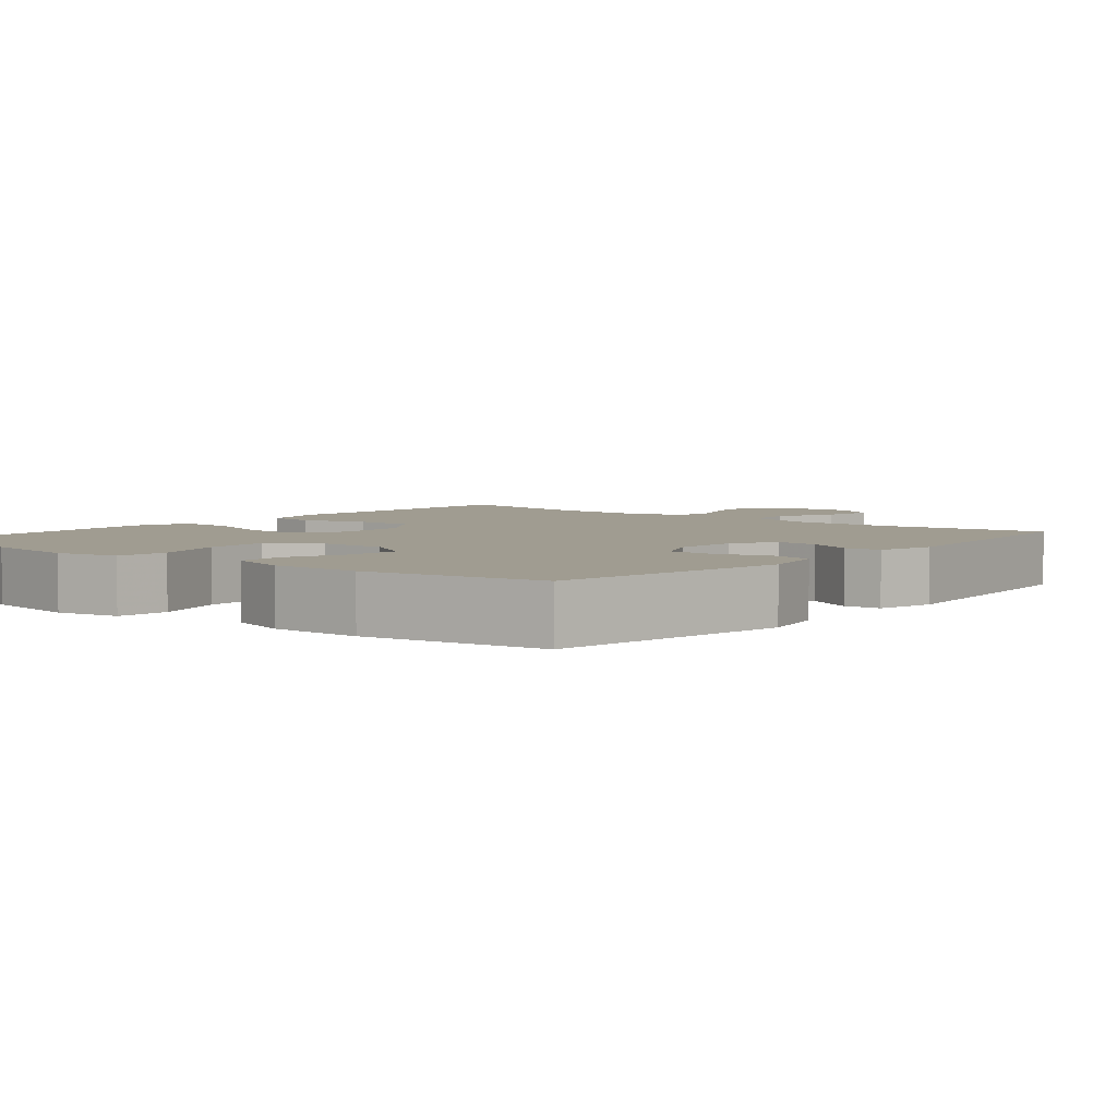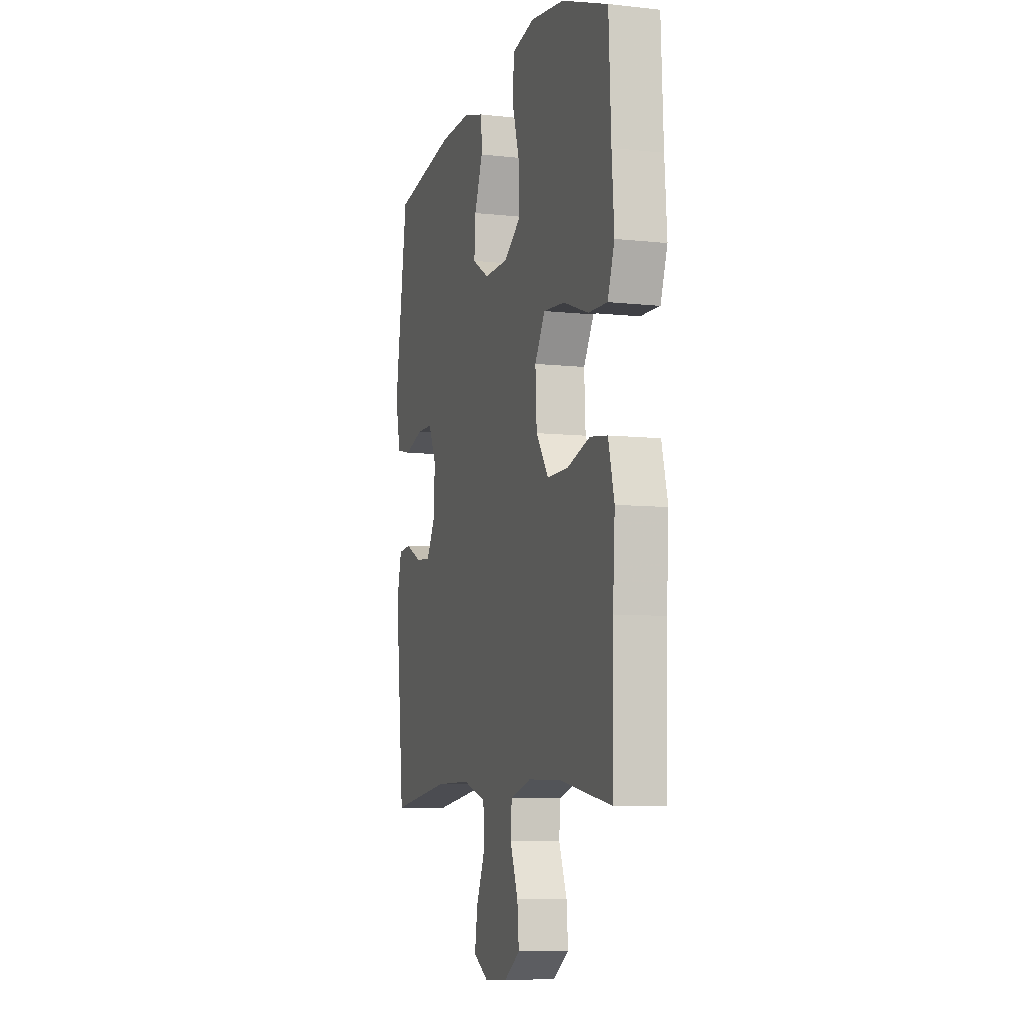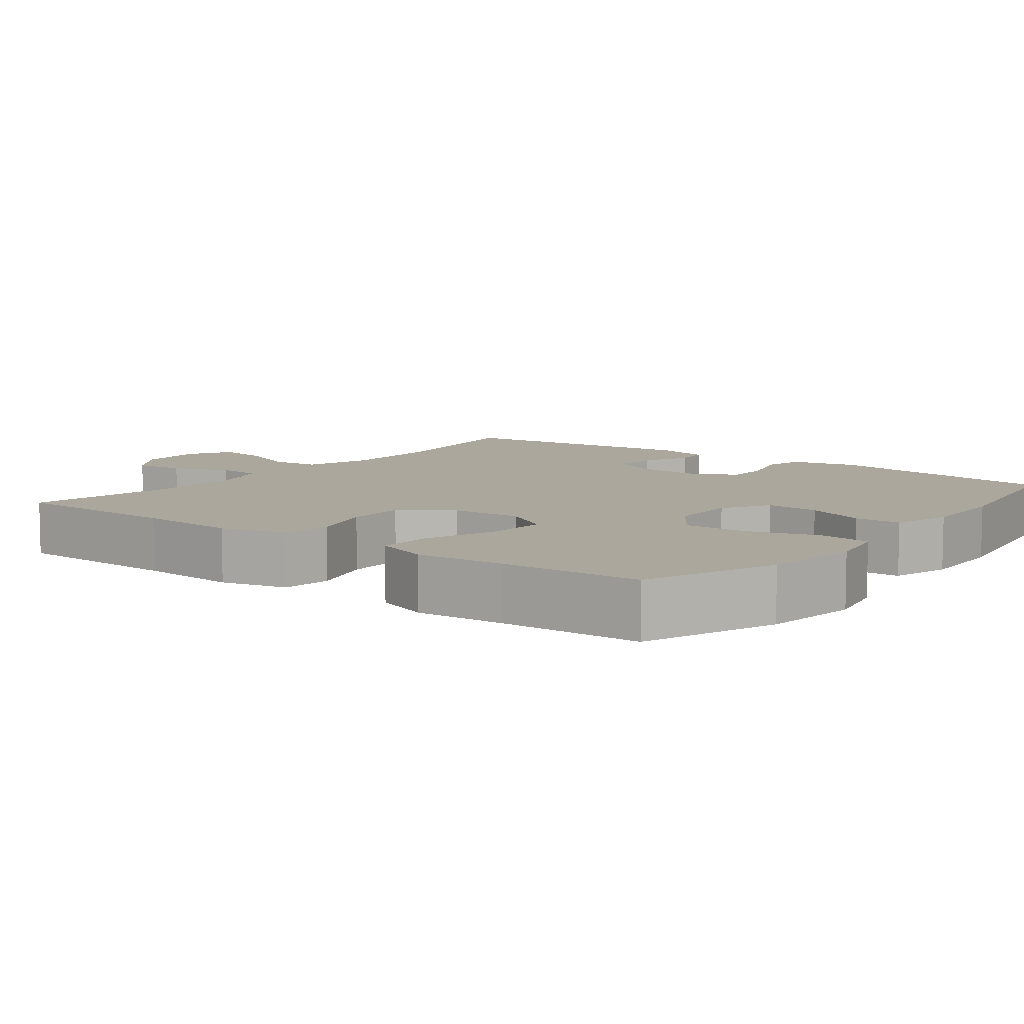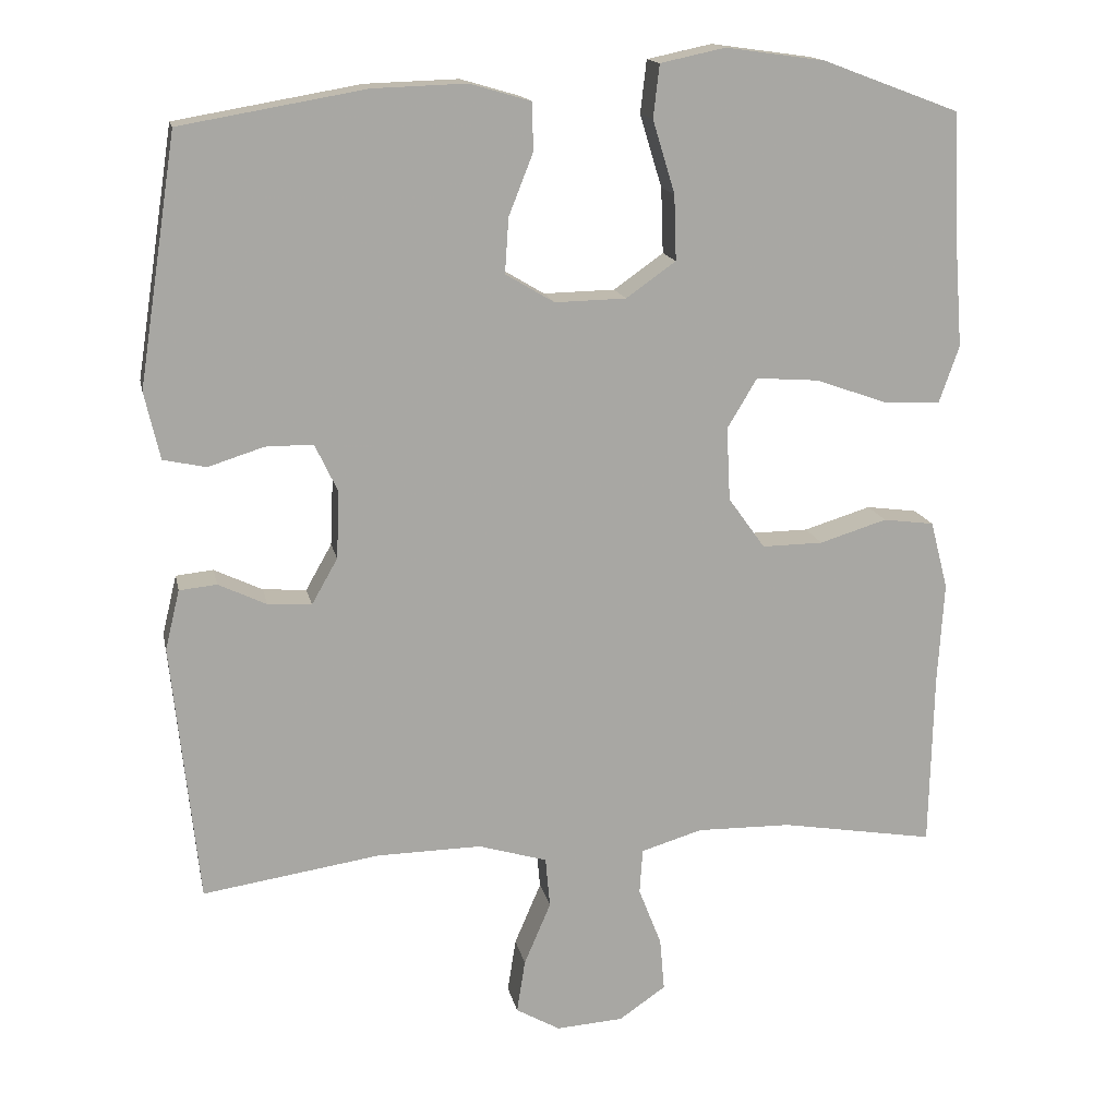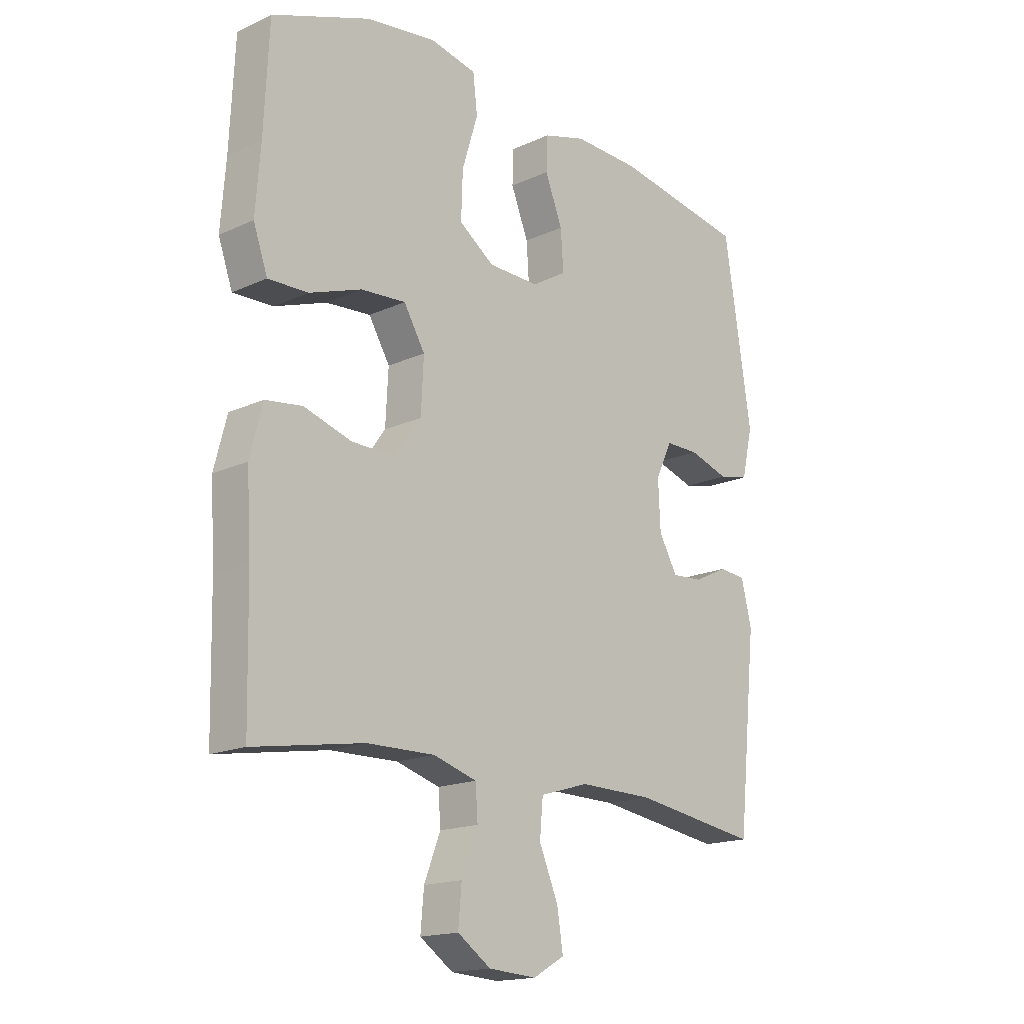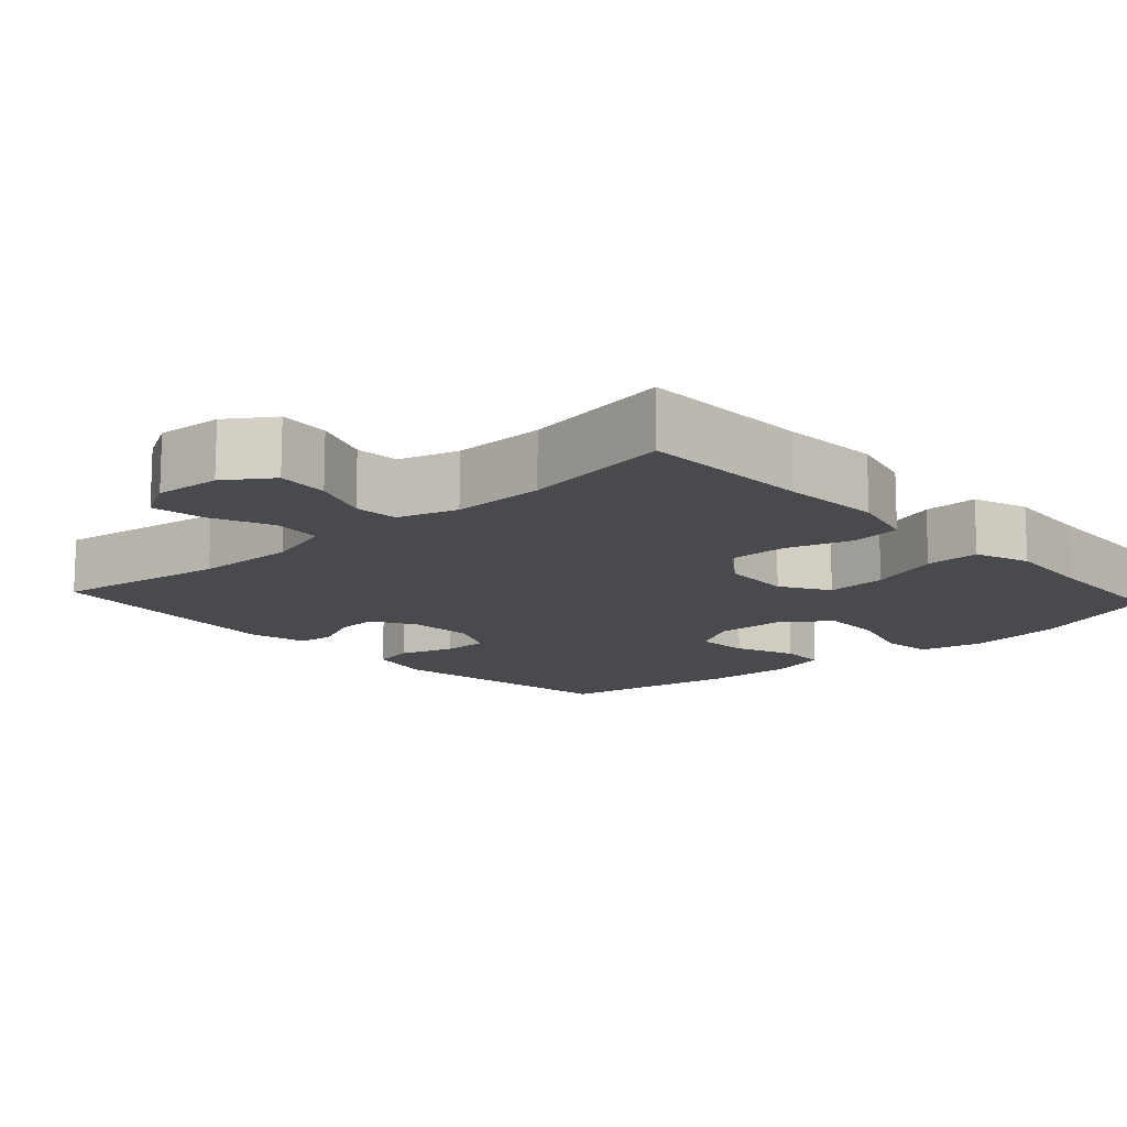
<metadata>
{"format":"obj","ext":"obj","renderer":"f3d","projection":"perspective","resolution":1024,"background":"white","views":[{"elev":4.4,"azim":40.3,"up":"+Y"},{"elev":-7.5,"azim":-107.4,"up":"+Z"},{"elev":8.3,"azim":-52.4,"up":"+Y"},{"elev":15.5,"azim":168.5,"up":"+Z"},{"elev":-16.9,"azim":-47.3,"up":"+Z"},{"elev":-13.4,"azim":-137.7,"up":"+Y"}]}
</metadata>
<code>
v -0.5 0.07 -0.5
v -0.505 0.07 -0.27
v -0.513 0.07 -0.137
v -0.49 0.07 -0.048
v -0.423 0.07 -0.039
v -0.335 0.07 -0.066
v -0.255 0.07 -0.067
v -0.207 0.07 0
v -0.202 0.07 0.096
v -0.241 0.07 0.161
v -0.323 0.07 0.155
v -0.419 0.07 0.121
v -0.492 0.07 0.119
v -0.518 0.07 0.193
v -0.509 0.07 0.311
v -0.5 0.07 0.5
v -0.321 0.07 0.567
v -0.191 0.07 0.585
v -0.106 0.07 0.567
v -0.098 0.07 0.498
v -0.127 0.07 0.403
v -0.13 0.07 0.318
v -0.065 0.07 0.272
v 0.028 0.07 0.27
v 0.092 0.07 0.308
v 0.087 0.07 0.38
v 0.055 0.07 0.461
v 0.057 0.07 0.523
v 0.136 0.07 0.546
v 0.258 0.07 0.542
v 0.5 0.07 0.5
v 0.55 0.07 0.176
v 0.53 0.07 0.088
v 0.474 0.07 0.076
v 0.401 0.07 0.099
v 0.339 0.07 0.099
v 0.309 0.07 0.036
v 0.313 0.07 -0.052
v 0.347 0.07 -0.112
v 0.404 0.07 -0.108
v 0.467 0.07 -0.078
v 0.516 0.07 -0.083
v 0.535 0.07 -0.161
v 0.5 0.07 -0.5
v 0.268 0.07 -0.465
v 0.131 0.07 -0.463
v 0.041 0.07 -0.49
v 0.035 0.07 -0.556
v 0.07 0.07 -0.638
v 0.081 0.07 -0.708
v 0.023 0.07 -0.741
v -0.065 0.07 -0.735
v -0.126 0.07 -0.693
v -0.12 0.07 -0.624
v -0.09 0.07 -0.547
v -0.094 0.07 -0.488
v -0.174 0.07 -0.464
v -0.298 0.07 -0.466
v -0.5 0 -0.5
v -0.505 0 -0.27
v -0.513 0 -0.137
v -0.49 0 -0.048
v -0.423 0 -0.039
v -0.335 0 -0.066
v -0.255 0 -0.067
v -0.207 0 0
v -0.202 0 0.096
v -0.241 0 0.161
v -0.323 0 0.155
v -0.419 0 0.121
v -0.492 0 0.119
v -0.518 0 0.193
v -0.509 0 0.311
v -0.5 0 0.5
v -0.321 0 0.567
v -0.191 0 0.585
v -0.106 0 0.567
v -0.098 0 0.498
v -0.127 0 0.403
v -0.13 0 0.318
v -0.065 0 0.272
v 0.028 0 0.27
v 0.092 0 0.308
v 0.087 0 0.38
v 0.055 0 0.461
v 0.057 0 0.523
v 0.136 0 0.546
v 0.258 0 0.542
v 0.5 0 0.5
v 0.55 0 0.176
v 0.53 0 0.088
v 0.474 0 0.076
v 0.401 0 0.099
v 0.339 0 0.099
v 0.309 0 0.036
v 0.313 0 -0.052
v 0.347 0 -0.112
v 0.404 0 -0.108
v 0.467 0 -0.078
v 0.516 0 -0.083
v 0.535 0 -0.161
v 0.5 0 -0.5
v 0.268 0 -0.465
v 0.131 0 -0.463
v 0.041 0 -0.49
v 0.035 0 -0.556
v 0.07 0 -0.638
v 0.081 0 -0.708
v 0.023 0 -0.741
v -0.065 0 -0.735
v -0.126 0 -0.693
v -0.12 0 -0.624
v -0.09 0 -0.547
v -0.094 0 -0.488
v -0.174 0 -0.464
v -0.298 0 -0.466
f 52 53 54 55
f 52 55 56
f 51 52 56
f 48 49 50 51
f 48 51 56
f 47 48 56
f 46 47 56 57
f 42 43 44 45
f 40 41 42 45
f 39 40 45 46
f 38 39 46 57
f 32 33 34 35
f 32 35 36
f 31 32 36
f 30 31 36 37
f 26 27 28 29
f 25 26 29 30
f 18 19 20 21
f 18 21 22
f 15 16 17 18
f 15 18 22
f 14 15 22 23
f 11 12 13 14
f 10 11 14 23
f 3 4 5 6
f 2 3 6 7
f 58 1 2 7
f 57 58 7 8
f 38 57 8 9
f 25 30 37 38
f 24 25 38 9
f 9 10 23 24
f 113 112 111 110
f 114 113 110
f 114 110 109
f 109 108 107 106
f 114 109 106
f 114 106 105
f 115 114 105 104
f 103 102 101 100
f 103 100 99 98
f 104 103 98 97
f 115 104 97 96
f 93 92 91 90
f 94 93 90
f 94 90 89
f 95 94 89 88
f 87 86 85 84
f 88 87 84 83
f 79 78 77 76
f 80 79 76
f 76 75 74 73
f 80 76 73
f 81 80 73 72
f 72 71 70 69
f 81 72 69 68
f 64 63 62 61
f 65 64 61 60
f 65 60 59 116
f 66 65 116 115
f 67 66 115 96
f 96 95 88 83
f 67 96 83 82
f 82 81 68 67
f 1 59 60 2
f 2 60 61 3
f 3 61 62 4
f 4 62 63 5
f 5 63 64 6
f 6 64 65 7
f 7 65 66 8
f 8 66 67 9
f 9 67 68 10
f 10 68 69 11
f 11 69 70 12
f 12 70 71 13
f 13 71 72 14
f 14 72 73 15
f 15 73 74 16
f 16 74 75 17
f 17 75 76 18
f 18 76 77 19
f 19 77 78 20
f 20 78 79 21
f 21 79 80 22
f 22 80 81 23
f 23 81 82 24
f 24 82 83 25
f 25 83 84 26
f 26 84 85 27
f 27 85 86 28
f 28 86 87 29
f 29 87 88 30
f 30 88 89 31
f 31 89 90 32
f 32 90 91 33
f 33 91 92 34
f 34 92 93 35
f 35 93 94 36
f 36 94 95 37
f 37 95 96 38
f 38 96 97 39
f 39 97 98 40
f 40 98 99 41
f 41 99 100 42
f 42 100 101 43
f 43 101 102 44
f 44 102 103 45
f 45 103 104 46
f 46 104 105 47
f 47 105 106 48
f 48 106 107 49
f 49 107 108 50
f 50 108 109 51
f 51 109 110 52
f 52 110 111 53
f 53 111 112 54
f 54 112 113 55
f 55 113 114 56
f 56 114 115 57
f 57 115 116 58
f 58 116 59 1

</code>
